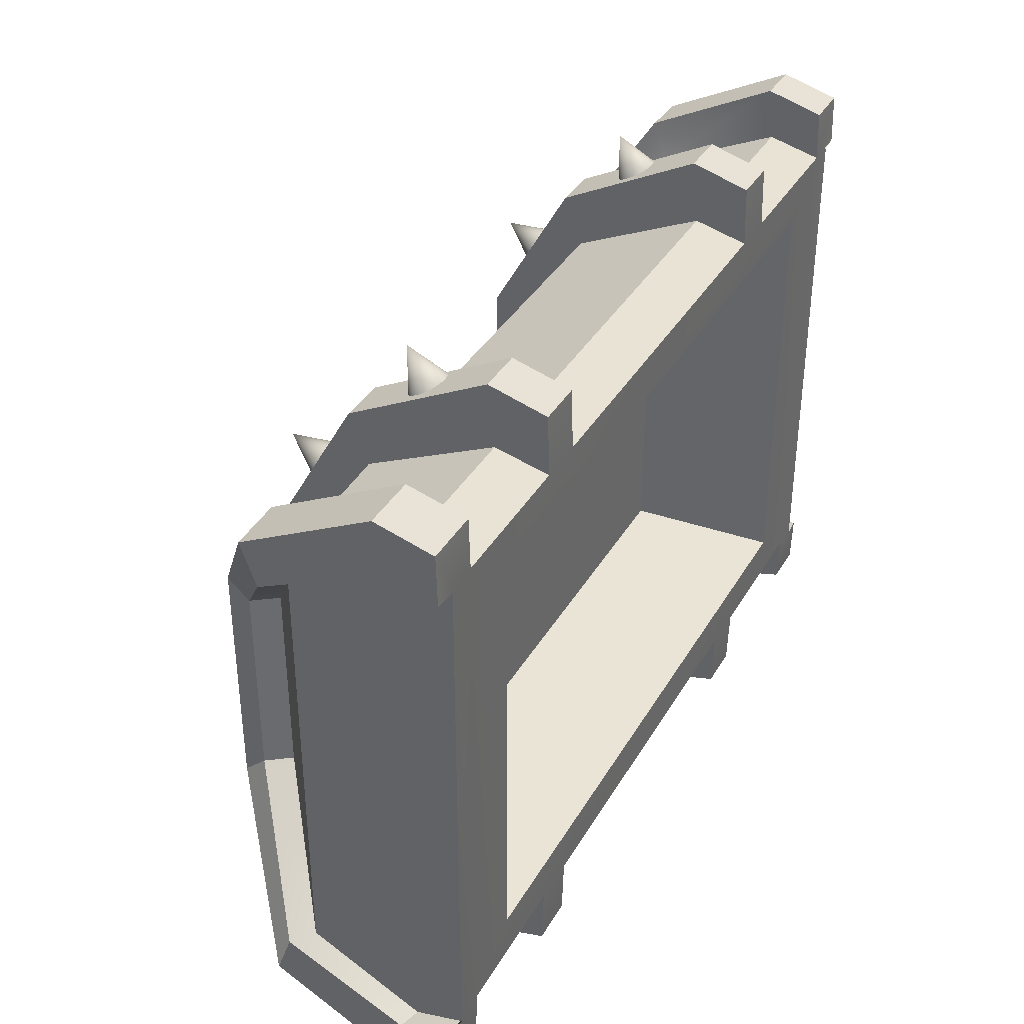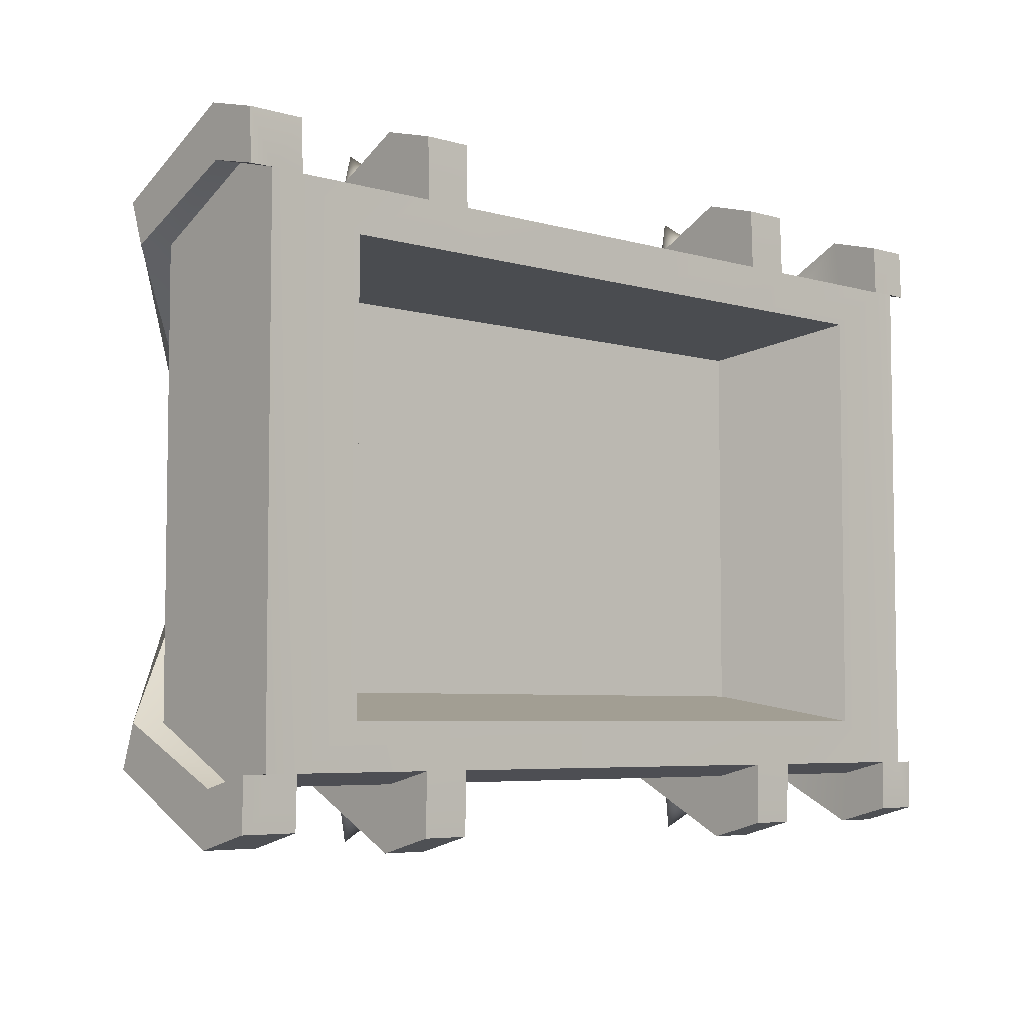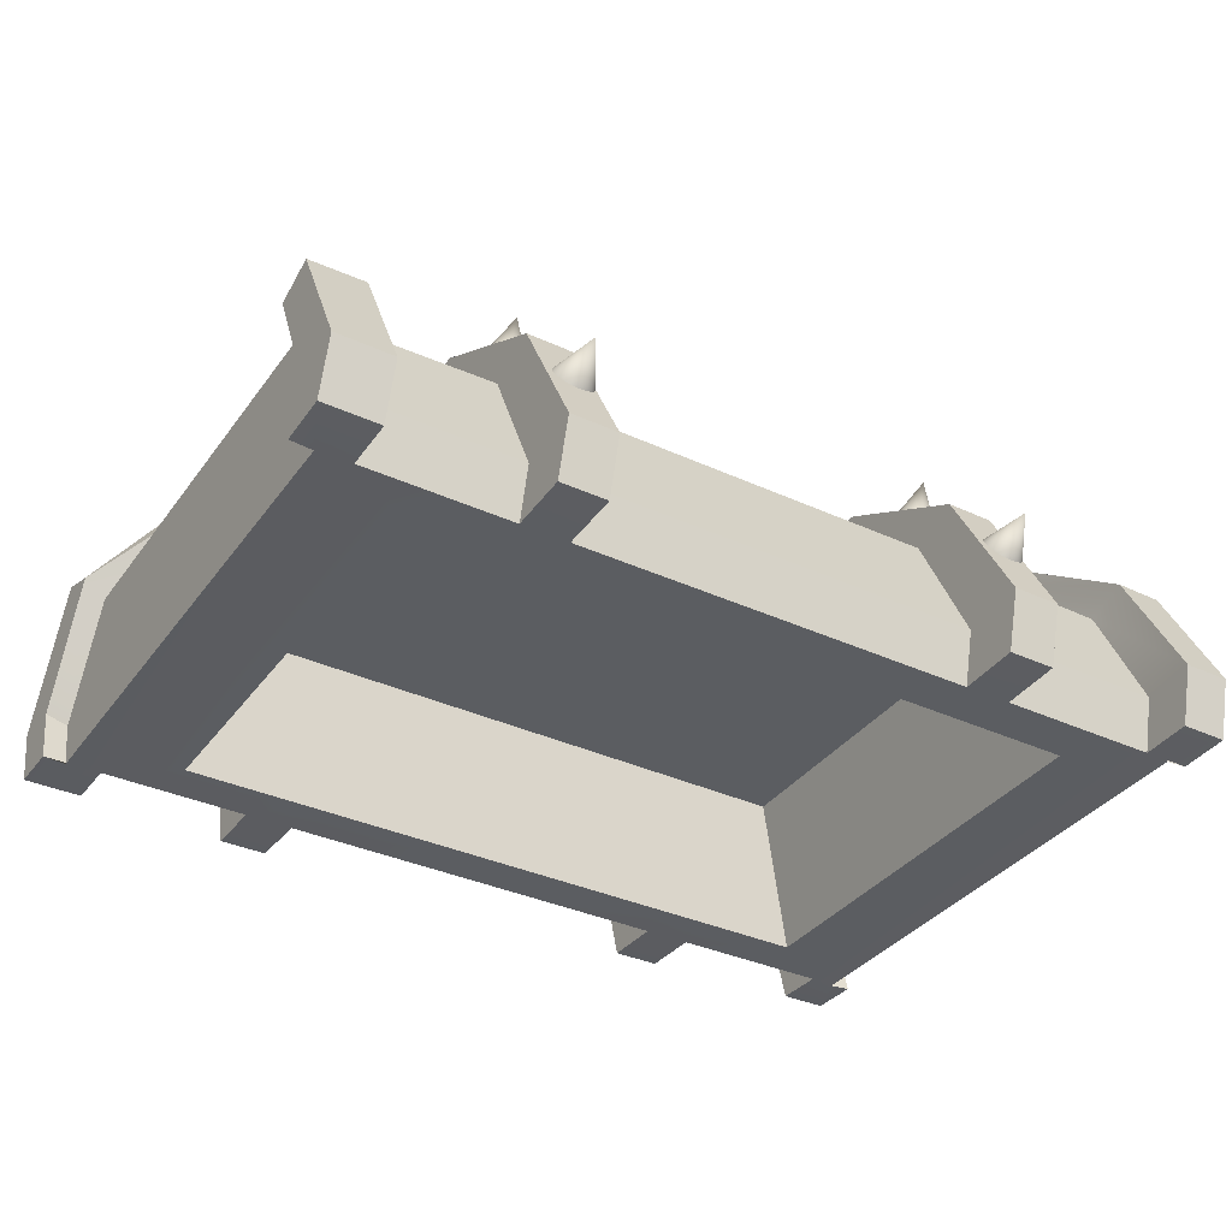
<metadata>
{"format":"obj","ext":"obj","renderer":"f3d","projection":"perspective","resolution":1024,"background":"white","views":[{"elev":37.0,"azim":-63.0,"up":"+Z"},{"elev":-5.5,"azim":-41.9,"up":"+Z"},{"elev":-35.5,"azim":-31.3,"up":"+Y"}]}
</metadata>
<code>
g default
v -1.305 1.002 0.7995
v 1.305 1.002 0.7995
v -1.305 1.002 -0.7995
v 1.305 1.002 -0.7995
v -0.7228 1.002 0.7995
v -0.7228 1.002 -0.7995
v 0.7085 1.002 0.7995
v 0.7085 1.002 -0.7995
v -0.00434 1.002 0.7995
v -0.00434 1.002 -0.7995
v -1.305 1.352 0.6361
v -1.014 1.591 0.2921
v -0.7228 1.591 0.2873
v -0.7228 1.376 0.6254
v -0.7228 1.376 -0.6254
v -0.7228 1.591 -0.2873
v -1.014 1.591 -0.2921
v -1.305 1.352 -0.6361
v -0.00434 1.591 0.2873
v -0.00434 1.376 0.6254
v -0.00434 1.376 -0.6254
v -0.00434 1.591 -0.2873
v 0.7085 1.376 0.6254
v 0.7085 1.591 0.2873
v 1.014 1.591 0.2921
v 1.305 1.352 0.6361
v 1.006 1.591 -0.2858
v 1.305 1.346 -0.6391
v 0.7085 1.591 -0.2873
v 0.7085 1.376 -0.6254
v -0.587 1.591 0.2873
v -0.587 1.376 0.6254
v -0.587 1.002 0.7995
v -0.587 1.002 -0.7995
v -0.587 1.376 -0.6254
v -0.587 1.591 -0.2873
v 0.5735 1.591 0.2866
v 0.5737 1.377 0.6247
v 0.5735 1.002 0.7995
v 0.5735 1.002 -0.7995
v 0.5739 1.377 -0.6245
v 0.5735 1.591 -0.2874
v 0.5735 1.021 -0.9833
v 0.7085 1.021 -0.9833
v 0.5735 1.021 0.9833
v 0.7085 1.021 0.9833
v 0.5735 1.666 0.3525
v 0.5737 1.432 0.7683
v 0.7085 1.43 0.7691
v 0.7085 1.666 0.3533
v 0.5739 1.432 -0.7681
v 0.5735 1.666 -0.3535
v 0.7085 1.666 -0.3533
v 0.7085 1.43 -0.7691
v -0.7228 1.43 0.7691
v -0.7228 1.666 0.3533
v -0.587 1.43 0.7691
v -0.587 1.666 0.3533
v -0.7228 1.021 0.9833
v -0.587 1.021 0.9833
v -0.7228 1.021 -0.9833
v -0.587 1.021 -0.9833
v -0.587 1.43 -0.7691
v -0.7228 1.43 -0.7691
v -0.7228 1.666 -0.3533
v -0.587 1.666 -0.3533
v -0.9332 1.591 0.2908
v -1.144 1.359 0.6331
v -1.144 1.002 0.7995
v -1.144 1.002 -0.7995
v -1.144 1.359 -0.6331
v -0.9332 1.591 -0.2908
v 0.946 1.591 0.291
v 1.172 1.358 0.6337
v 1.172 1.002 0.7995
v 1.172 1.002 -0.7995
v 1.172 1.353 -0.6361
v 0.9399 1.591 -0.2862
v 1.172 1.018 -0.9535
v 1.305 1.018 -0.9535
v 1.172 1.018 0.9535
v 1.305 1.018 0.9535
v 0.946 1.654 0.3471
v 1.172 1.402 0.7558
v 1.305 1.397 0.7586
v 1.014 1.654 0.3484
v 1.305 1.39 -0.7622
v 1.006 1.654 -0.3409
v 1.172 1.397 -0.7586
v 0.9399 1.654 -0.3413
v -1.305 1.397 0.7586
v -1.014 1.654 0.3484
v -1.144 1.403 0.7551
v -0.9332 1.654 0.3468
v -1.305 1.018 0.9535
v -1.144 1.018 0.9535
v -1.305 1.018 -0.9535
v -1.144 1.018 -0.9535
v -1.144 1.403 -0.7551
v -1.305 1.397 -0.7586
v -0.9332 1.654 -0.3468
v -1.014 1.654 -0.3484
v 1.242 0.9845 -0.7995
v 1.242 0.9845 0.7995
v 1.242 1.305 0.6361
v 0.9649 1.523 0.2921
v 1.242 1.299 -0.6391
v 0.9575 1.523 -0.2858
v -1.242 0.9845 0.7995
v -1.242 0.9845 -0.7995
v -1.242 1.305 0.6361
v -0.9649 1.523 0.2921
v -0.9649 1.523 -0.2921
v -1.242 1.305 -0.6361
v -1.144 0.8483 0.7622
v -0.7228 0.8483 0.7622
v -0.7228 0.8532 0.9374
v -0.587 0.8532 0.9374
v -0.587 0.8483 0.7622
v -0.00434 0.8483 0.7622
v 0.5735 0.8483 0.7622
v 0.5735 0.8532 0.9374
v 0.7085 0.8532 0.9374
v 0.7085 0.8483 0.7622
v 1.172 0.8483 0.7622
v 1.172 0.8524 0.909
v 1.305 0.8524 0.909
v 1.305 0.8483 0.7622
v 1.242 0.8439 0.7622
v 1.242 0.8439 -0.7622
v 1.305 0.8483 -0.7622
v 1.305 0.8524 -0.909
v 1.172 0.8524 -0.909
v 1.172 0.8483 -0.7622
v 0.7085 0.8483 -0.7622
v 0.7085 0.8532 -0.9374
v 0.5735 0.8532 -0.9374
v 0.5735 0.8483 -0.7622
v -0.00434 0.8483 -0.7622
v -0.587 0.8483 -0.7622
v -0.587 0.8532 -0.9374
v -0.7228 0.8532 -0.9374
v -0.7228 0.8483 -0.7622
v -1.144 0.8483 -0.7622
v -1.144 0.8524 -0.909
v -1.305 0.8524 -0.909
v -1.305 0.8483 -0.7622
v -1.242 0.8439 -0.7622
v -1.242 0.8439 0.7622
v -1.305 0.8483 0.7622
v -1.305 0.8524 0.909
v -1.144 0.8524 0.909
v -0.001326 0.8483 0.6324
v -0.001326 0.8483 -0.6324
v 0.4835 0.8483 -0.6324
v 0.5968 0.8483 -0.6324
v 0.986 0.8483 -0.6324
v 0.986 0.8483 0.6324
v 0.5968 0.8483 0.6324
v 0.4835 0.8483 0.6324
v -0.9572 0.8483 0.6324
v -0.6042 0.8483 0.6324
v -0.9572 0.8483 -0.6324
v -0.6042 0.8483 -0.6324
v -0.4902 0.8483 -0.6324
v -0.4902 0.8483 0.6324
v 0.000662 1.26 0.5524
v 0.000662 1.26 -0.5524
v 0.4242 1.26 -0.5524
v 0.5231 1.26 -0.5524
v 0.863 1.26 -0.5524
v 0.863 1.26 0.5524
v 0.5231 1.26 0.5524
v 0.4242 1.26 0.5524
v -0.8343 1.26 0.5524
v -0.5259 1.26 0.5524
v -0.8343 1.26 -0.5524
v -0.5259 1.26 -0.5524
v -0.4264 1.26 -0.5524
v -0.4264 1.26 0.5524
v 0.6961 1.683 -0.0179
v 0.6879 1.683 -0.03405
v 0.675 1.683 -0.04686
v 0.6589 1.683 -0.05509
v 0.641 1.683 -0.05792
v 0.6231 1.683 -0.05509
v 0.6069 1.683 -0.04686
v 0.5941 1.683 -0.03405
v 0.5859 1.683 -0.0179
v 0.5831 1.683 0
v 0.5859 1.683 0.0179
v 0.5941 1.683 0.03405
v 0.6069 1.683 0.04686
v 0.6231 1.683 0.05509
v 0.641 1.683 0.05792
v 0.6589 1.683 0.05509
v 0.675 1.683 0.04686
v 0.6879 1.683 0.03405
v 0.6961 1.683 0.0179
v 0.6989 1.683 0
v 0.641 1.798 0
v 0.6961 1.543 -0.5714
v 0.6879 1.535 -0.5854
v 0.675 1.529 -0.5966
v 0.6589 1.525 -0.6038
v 0.641 1.523 -0.6062
v 0.6231 1.525 -0.6038
v 0.6069 1.529 -0.5966
v 0.5941 1.535 -0.5854
v 0.5859 1.543 -0.5714
v 0.5831 1.552 -0.5558
v 0.5859 1.561 -0.5403
v 0.5941 1.569 -0.5262
v 0.6069 1.575 -0.5151
v 0.6231 1.579 -0.5079
v 0.641 1.581 -0.5054
v 0.6589 1.579 -0.5079
v 0.675 1.575 -0.5151
v 0.6879 1.569 -0.5262
v 0.6961 1.561 -0.5403
v 0.6989 1.552 -0.5558
v 0.641 1.653 -0.613
v -0.5999 1.683 -0.0179
v -0.6081 1.683 -0.03405
v -0.621 1.683 -0.04686
v -0.6371 1.683 -0.05509
v -0.655 1.683 -0.05792
v -0.6729 1.683 -0.05509
v -0.689 1.683 -0.04686
v -0.7019 1.683 -0.03405
v -0.7101 1.683 -0.0179
v -0.7129 1.683 0
v -0.7101 1.683 0.0179
v -0.7019 1.683 0.03405
v -0.689 1.683 0.04686
v -0.6729 1.683 0.05509
v -0.655 1.683 0.05792
v -0.6371 1.683 0.05509
v -0.621 1.683 0.04686
v -0.6081 1.683 0.03405
v -0.5999 1.683 0.0179
v -0.5971 1.683 0
v -0.655 1.798 0
v -0.5956 1.543 -0.5714
v -0.6039 1.535 -0.5854
v -0.6167 1.529 -0.5966
v -0.6328 1.525 -0.6038
v -0.6507 1.523 -0.6062
v -0.6686 1.525 -0.6038
v -0.6848 1.529 -0.5966
v -0.6976 1.535 -0.5854
v -0.7058 1.543 -0.5714
v -0.7087 1.552 -0.5558
v -0.7058 1.561 -0.5403
v -0.6976 1.569 -0.5262
v -0.6848 1.575 -0.5151
v -0.6686 1.579 -0.5079
v -0.6507 1.581 -0.5054
v -0.6328 1.579 -0.5079
v -0.6167 1.575 -0.5151
v -0.6039 1.569 -0.5262
v -0.5956 1.561 -0.5403
v -0.5928 1.552 -0.5558
v -0.6507 1.653 -0.613
v 0.6961 1.213 -0.8794
v 0.6879 1.2 -0.8882
v 0.675 1.189 -0.8952
v 0.6589 1.182 -0.8997
v 0.641 1.18 -0.9012
v 0.6231 1.182 -0.8997
v 0.6069 1.189 -0.8952
v 0.5941 1.2 -0.8882
v 0.5859 1.213 -0.8794
v 0.5831 1.228 -0.8697
v 0.5859 1.243 -0.8599
v 0.5941 1.257 -0.8511
v 0.6069 1.268 -0.8441
v 0.6231 1.274 -0.8396
v 0.641 1.277 -0.8381
v 0.6589 1.274 -0.8396
v 0.675 1.268 -0.8441
v 0.6879 1.257 -0.8511
v 0.6961 1.243 -0.8599
v 0.6989 1.228 -0.8697
v 0.641 1.291 -0.9668
v -0.5962 1.213 -0.8794
v -0.6044 1.2 -0.8882
v -0.6172 1.189 -0.8952
v -0.6334 1.182 -0.8997
v -0.6513 1.18 -0.9012
v -0.6692 1.182 -0.8997
v -0.6853 1.189 -0.8952
v -0.6981 1.2 -0.8882
v -0.7064 1.213 -0.8794
v -0.7092 1.228 -0.8697
v -0.7064 1.243 -0.8599
v -0.6981 1.257 -0.8511
v -0.6853 1.268 -0.8441
v -0.6692 1.274 -0.8396
v -0.6513 1.277 -0.8381
v -0.6334 1.274 -0.8396
v -0.6172 1.268 -0.8441
v -0.6044 1.257 -0.8511
v -0.5962 1.243 -0.8599
v -0.5933 1.228 -0.8697
v -0.6513 1.291 -0.9668
v 0.6961 1.559 0.5237
v 0.6879 1.566 0.5093
v 0.675 1.572 0.4979
v 0.6589 1.576 0.4905
v 0.641 1.577 0.488
v 0.6231 1.576 0.4905
v 0.6069 1.572 0.4979
v 0.5941 1.566 0.5093
v 0.5859 1.559 0.5237
v 0.5831 1.551 0.5396
v 0.5859 1.543 0.5556
v 0.5941 1.535 0.5699
v 0.6069 1.529 0.5814
v 0.6231 1.526 0.5887
v 0.641 1.524 0.5912
v 0.6589 1.526 0.5887
v 0.675 1.529 0.5814
v 0.6879 1.535 0.5699
v 0.6961 1.543 0.5556
v 0.6989 1.551 0.5396
v 0.641 1.654 0.5923
v -0.6011 1.559 0.5237
v -0.6093 1.566 0.5093
v -0.6221 1.572 0.4979
v -0.6382 1.576 0.4905
v -0.6561 1.577 0.488
v -0.674 1.576 0.4905
v -0.6902 1.572 0.4979
v -0.703 1.566 0.5093
v -0.7112 1.559 0.5237
v -0.7141 1.551 0.5396
v -0.7112 1.543 0.5556
v -0.703 1.535 0.5699
v -0.6902 1.529 0.5814
v -0.674 1.526 0.5887
v -0.6561 1.524 0.5912
v -0.6382 1.526 0.5887
v -0.6221 1.529 0.5814
v -0.6093 1.535 0.5699
v -0.6011 1.543 0.5556
v -0.5982 1.551 0.5396
v -0.6561 1.654 0.5923
v -0.5962 1.246 0.8706
v -0.6044 1.26 0.8625
v -0.6172 1.272 0.8561
v -0.6334 1.279 0.852
v -0.6513 1.281 0.8506
v -0.6692 1.279 0.852
v -0.6853 1.272 0.8561
v -0.6981 1.26 0.8625
v -0.7064 1.246 0.8706
v -0.7092 1.231 0.8795
v -0.7064 1.215 0.8884
v -0.6981 1.201 0.8964
v -0.6853 1.19 0.9028
v -0.6692 1.183 0.9069
v -0.6513 1.181 0.9083
v -0.6334 1.183 0.9069
v -0.6172 1.19 0.9028
v -0.6044 1.201 0.8964
v -0.5962 1.215 0.8884
v -0.5933 1.231 0.8795
v -0.6513 1.289 0.9799
v 0.6961 1.246 0.8706
v 0.6879 1.26 0.8625
v 0.675 1.272 0.8561
v 0.6589 1.279 0.852
v 0.641 1.281 0.8506
v 0.6231 1.279 0.852
v 0.6069 1.272 0.8561
v 0.5941 1.26 0.8625
v 0.5859 1.246 0.8706
v 0.5831 1.231 0.8795
v 0.5859 1.215 0.8884
v 0.5941 1.201 0.8964
v 0.6069 1.19 0.9028
v 0.6231 1.183 0.9069
v 0.641 1.181 0.9083
v 0.6589 1.183 0.9069
v 0.675 1.19 0.9028
v 0.6879 1.201 0.8964
v 0.6961 1.215 0.8884
v 0.6989 1.231 0.8795
v 0.641 1.289 0.9799
g Chest_TopShape1
f 115 116 5 69
f 70 6 143 144
f 129 130 103 104
f 148 149 109 110
f 140 34 10 139
f 33 119 120 9
f 133 79 80 132
f 81 126 127 82
f 137 43 44 136
f 45 122 123 46
f 111 112 113 114
f 67 68 14 13
f 31 32 20 19
f 35 36 22 21
f 16 15 71 72
f 47 48 49 50
f 51 52 53 54
f 83 84 85 86
f 106 105 107 108
f 88 87 89 90
f 72 67 13 16
f 36 31 19 22
f 90 83 86 88
f 52 47 50 53
f 69 5 14 68
f 6 70 71 15
f 110 109 111 114
f 33 9 20 32
f 10 34 35 21
f 81 82 85 84
f 104 103 107 105
f 80 79 89 87
f 45 46 49 48
f 44 43 51 54
f 56 55 57 58
f 59 60 57 55
f 59 117 118 60
f 142 61 62 141
f 63 62 61 64
f 64 65 66 63
f 56 58 66 65
f 19 20 38 37
f 9 39 38 20
f 9 120 121 39
f 138 139 10 40
f 41 40 10 21
f 21 22 42 41
f 19 37 42 22
f 138 40 43 137
f 8 135 136 44
f 39 121 122 45
f 124 7 46 123
f 37 38 48 47
f 23 24 50 49
f 41 42 52 51
f 29 30 54 53
f 42 37 47 52
f 24 29 53 50
f 7 23 49 46
f 38 39 45 48
f 40 41 51 43
f 30 8 44 54
f 13 14 55 56
f 32 31 58 57
f 33 32 57 60
f 14 5 59 55
f 5 116 117 59
f 119 33 60 118
f 143 6 61 142
f 34 140 141 62
f 35 34 62 63
f 6 15 64 61
f 15 16 65 64
f 36 35 63 66
f 31 36 66 58
f 16 13 56 65
f 92 91 93 94
f 95 96 93 91
f 151 152 96 95
f 97 98 145 146
f 99 98 97 100
f 101 99 100 102
f 92 94 101 102
f 24 23 74 73
f 7 75 74 23
f 7 124 125 75
f 135 8 76 134
f 77 76 8 30
f 78 77 30 29
f 24 73 78 29
f 134 76 79 133
f 4 131 132 80
f 75 125 126 81
f 128 2 82 127
f 73 74 84 83
f 26 25 86 85
f 27 28 87 88
f 77 78 90 89
f 78 73 83 90
f 25 27 88 86
f 2 26 85 82
f 74 75 81 84
f 76 77 89 79
f 28 4 80 87
f 12 11 91 92
f 68 67 94 93
f 69 68 93 96
f 11 1 95 91
f 115 69 96 152
f 1 150 151 95
f 70 144 145 98
f 147 3 97 146
f 71 70 98 99
f 3 18 100 97
f 72 71 99 101
f 18 17 102 100
f 67 72 101 94
f 17 12 92 102
f 131 4 103 130
f 2 128 129 104
f 25 26 105 106
f 28 27 108 107
f 27 25 106 108
f 4 28 107 103
f 26 2 104 105
f 150 1 109 149
f 3 147 148 110
f 11 12 112 111
f 12 17 113 112
f 17 18 114 113
f 1 11 111 109
f 18 3 110 114
f 130 134 133 132 131
f 140 143 142 141
f 135 138 137 136
f 144 148 147 146 145
f 125 134 130 129
f 125 129 128 127 126
f 121 124 123 122
f 116 119 118 117
f 149 115 152 151 150
f 144 115 149 148
f 167 168 169 170 171 172 173 174
f 176 175 177 178 179 168 167 180
f 139 138 155 154
f 138 135 156 155
f 135 134 157 156
f 134 125 158 157
f 125 124 159 158
f 124 121 160 159
f 121 120 153 160
f 116 115 161 162
f 115 144 163 161
f 144 143 164 163
f 143 140 165 164
f 140 139 154 165
f 120 119 166 153
f 119 116 162 166
f 154 155 169 168
f 155 156 170 169
f 156 157 171 170
f 157 158 172 171
f 158 159 173 172
f 159 160 174 173
f 160 153 167 174
f 162 161 175 176
f 161 163 177 175
f 163 164 178 177
f 164 165 179 178
f 165 154 168 179
f 153 166 180 167
f 166 162 176 180
f 181 200 199 198 197 196 195 194 193 192 191 190 189 188 187 186 185 184 183 182
f 181 182 201
f 182 183 201
f 183 184 201
f 184 185 201
f 185 186 201
f 186 187 201
f 187 188 201
f 188 189 201
f 189 190 201
f 190 191 201
f 191 192 201
f 192 193 201
f 193 194 201
f 194 195 201
f 195 196 201
f 196 197 201
f 197 198 201
f 198 199 201
f 199 200 201
f 200 181 201
f 202 221 220 219 218 217 216 215 214 213 212 211 210 209 208 207 206 205 204 203
f 202 203 222
f 203 204 222
f 204 205 222
f 205 206 222
f 206 207 222
f 207 208 222
f 208 209 222
f 209 210 222
f 210 211 222
f 211 212 222
f 212 213 222
f 213 214 222
f 214 215 222
f 215 216 222
f 216 217 222
f 217 218 222
f 218 219 222
f 219 220 222
f 220 221 222
f 221 202 222
f 223 242 241 240 239 238 237 236 235 234 233 232 231 230 229 228 227 226 225 224
f 223 224 243
f 224 225 243
f 225 226 243
f 226 227 243
f 227 228 243
f 228 229 243
f 229 230 243
f 230 231 243
f 231 232 243
f 232 233 243
f 233 234 243
f 234 235 243
f 235 236 243
f 236 237 243
f 237 238 243
f 238 239 243
f 239 240 243
f 240 241 243
f 241 242 243
f 242 223 243
f 244 263 262 261 260 259 258 257 256 255 254 253 252 251 250 249 248 247 246 245
f 244 245 264
f 245 246 264
f 246 247 264
f 247 248 264
f 248 249 264
f 249 250 264
f 250 251 264
f 251 252 264
f 252 253 264
f 253 254 264
f 254 255 264
f 255 256 264
f 256 257 264
f 257 258 264
f 258 259 264
f 259 260 264
f 260 261 264
f 261 262 264
f 262 263 264
f 263 244 264
f 265 284 283 282 281 280 279 278 277 276 275 274 273 272 271 270 269 268 267 266
f 265 266 285
f 266 267 285
f 267 268 285
f 268 269 285
f 269 270 285
f 270 271 285
f 271 272 285
f 272 273 285
f 273 274 285
f 274 275 285
f 275 276 285
f 276 277 285
f 277 278 285
f 278 279 285
f 279 280 285
f 280 281 285
f 281 282 285
f 282 283 285
f 283 284 285
f 284 265 285
f 286 305 304 303 302 301 300 299 298 297 296 295 294 293 292 291 290 289 288 287
f 286 287 306
f 287 288 306
f 288 289 306
f 289 290 306
f 290 291 306
f 291 292 306
f 292 293 306
f 293 294 306
f 294 295 306
f 295 296 306
f 296 297 306
f 297 298 306
f 298 299 306
f 299 300 306
f 300 301 306
f 301 302 306
f 302 303 306
f 303 304 306
f 304 305 306
f 305 286 306
f 307 326 325 324 323 322 321 320 319 318 317 316 315 314 313 312 311 310 309 308
f 307 308 327
f 308 309 327
f 309 310 327
f 310 311 327
f 311 312 327
f 312 313 327
f 313 314 327
f 314 315 327
f 315 316 327
f 316 317 327
f 317 318 327
f 318 319 327
f 319 320 327
f 320 321 327
f 321 322 327
f 322 323 327
f 323 324 327
f 324 325 327
f 325 326 327
f 326 307 327
f 328 347 346 345 344 343 342 341 340 339 338 337 336 335 334 333 332 331 330 329
f 328 329 348
f 329 330 348
f 330 331 348
f 331 332 348
f 332 333 348
f 333 334 348
f 334 335 348
f 335 336 348
f 336 337 348
f 337 338 348
f 338 339 348
f 339 340 348
f 340 341 348
f 341 342 348
f 342 343 348
f 343 344 348
f 344 345 348
f 345 346 348
f 346 347 348
f 347 328 348
f 349 368 367 366 365 364 363 362 361 360 359 358 357 356 355 354 353 352 351 350
f 349 350 369
f 350 351 369
f 351 352 369
f 352 353 369
f 353 354 369
f 354 355 369
f 355 356 369
f 356 357 369
f 357 358 369
f 358 359 369
f 359 360 369
f 360 361 369
f 361 362 369
f 362 363 369
f 363 364 369
f 364 365 369
f 365 366 369
f 366 367 369
f 367 368 369
f 368 349 369
f 370 389 388 387 386 385 384 383 382 381 380 379 378 377 376 375 374 373 372 371
f 370 371 390
f 371 372 390
f 372 373 390
f 373 374 390
f 374 375 390
f 375 376 390
f 376 377 390
f 377 378 390
f 378 379 390
f 379 380 390
f 380 381 390
f 381 382 390
f 382 383 390
f 383 384 390
f 384 385 390
f 385 386 390
f 386 387 390
f 387 388 390
f 388 389 390
f 389 370 390

</code>
